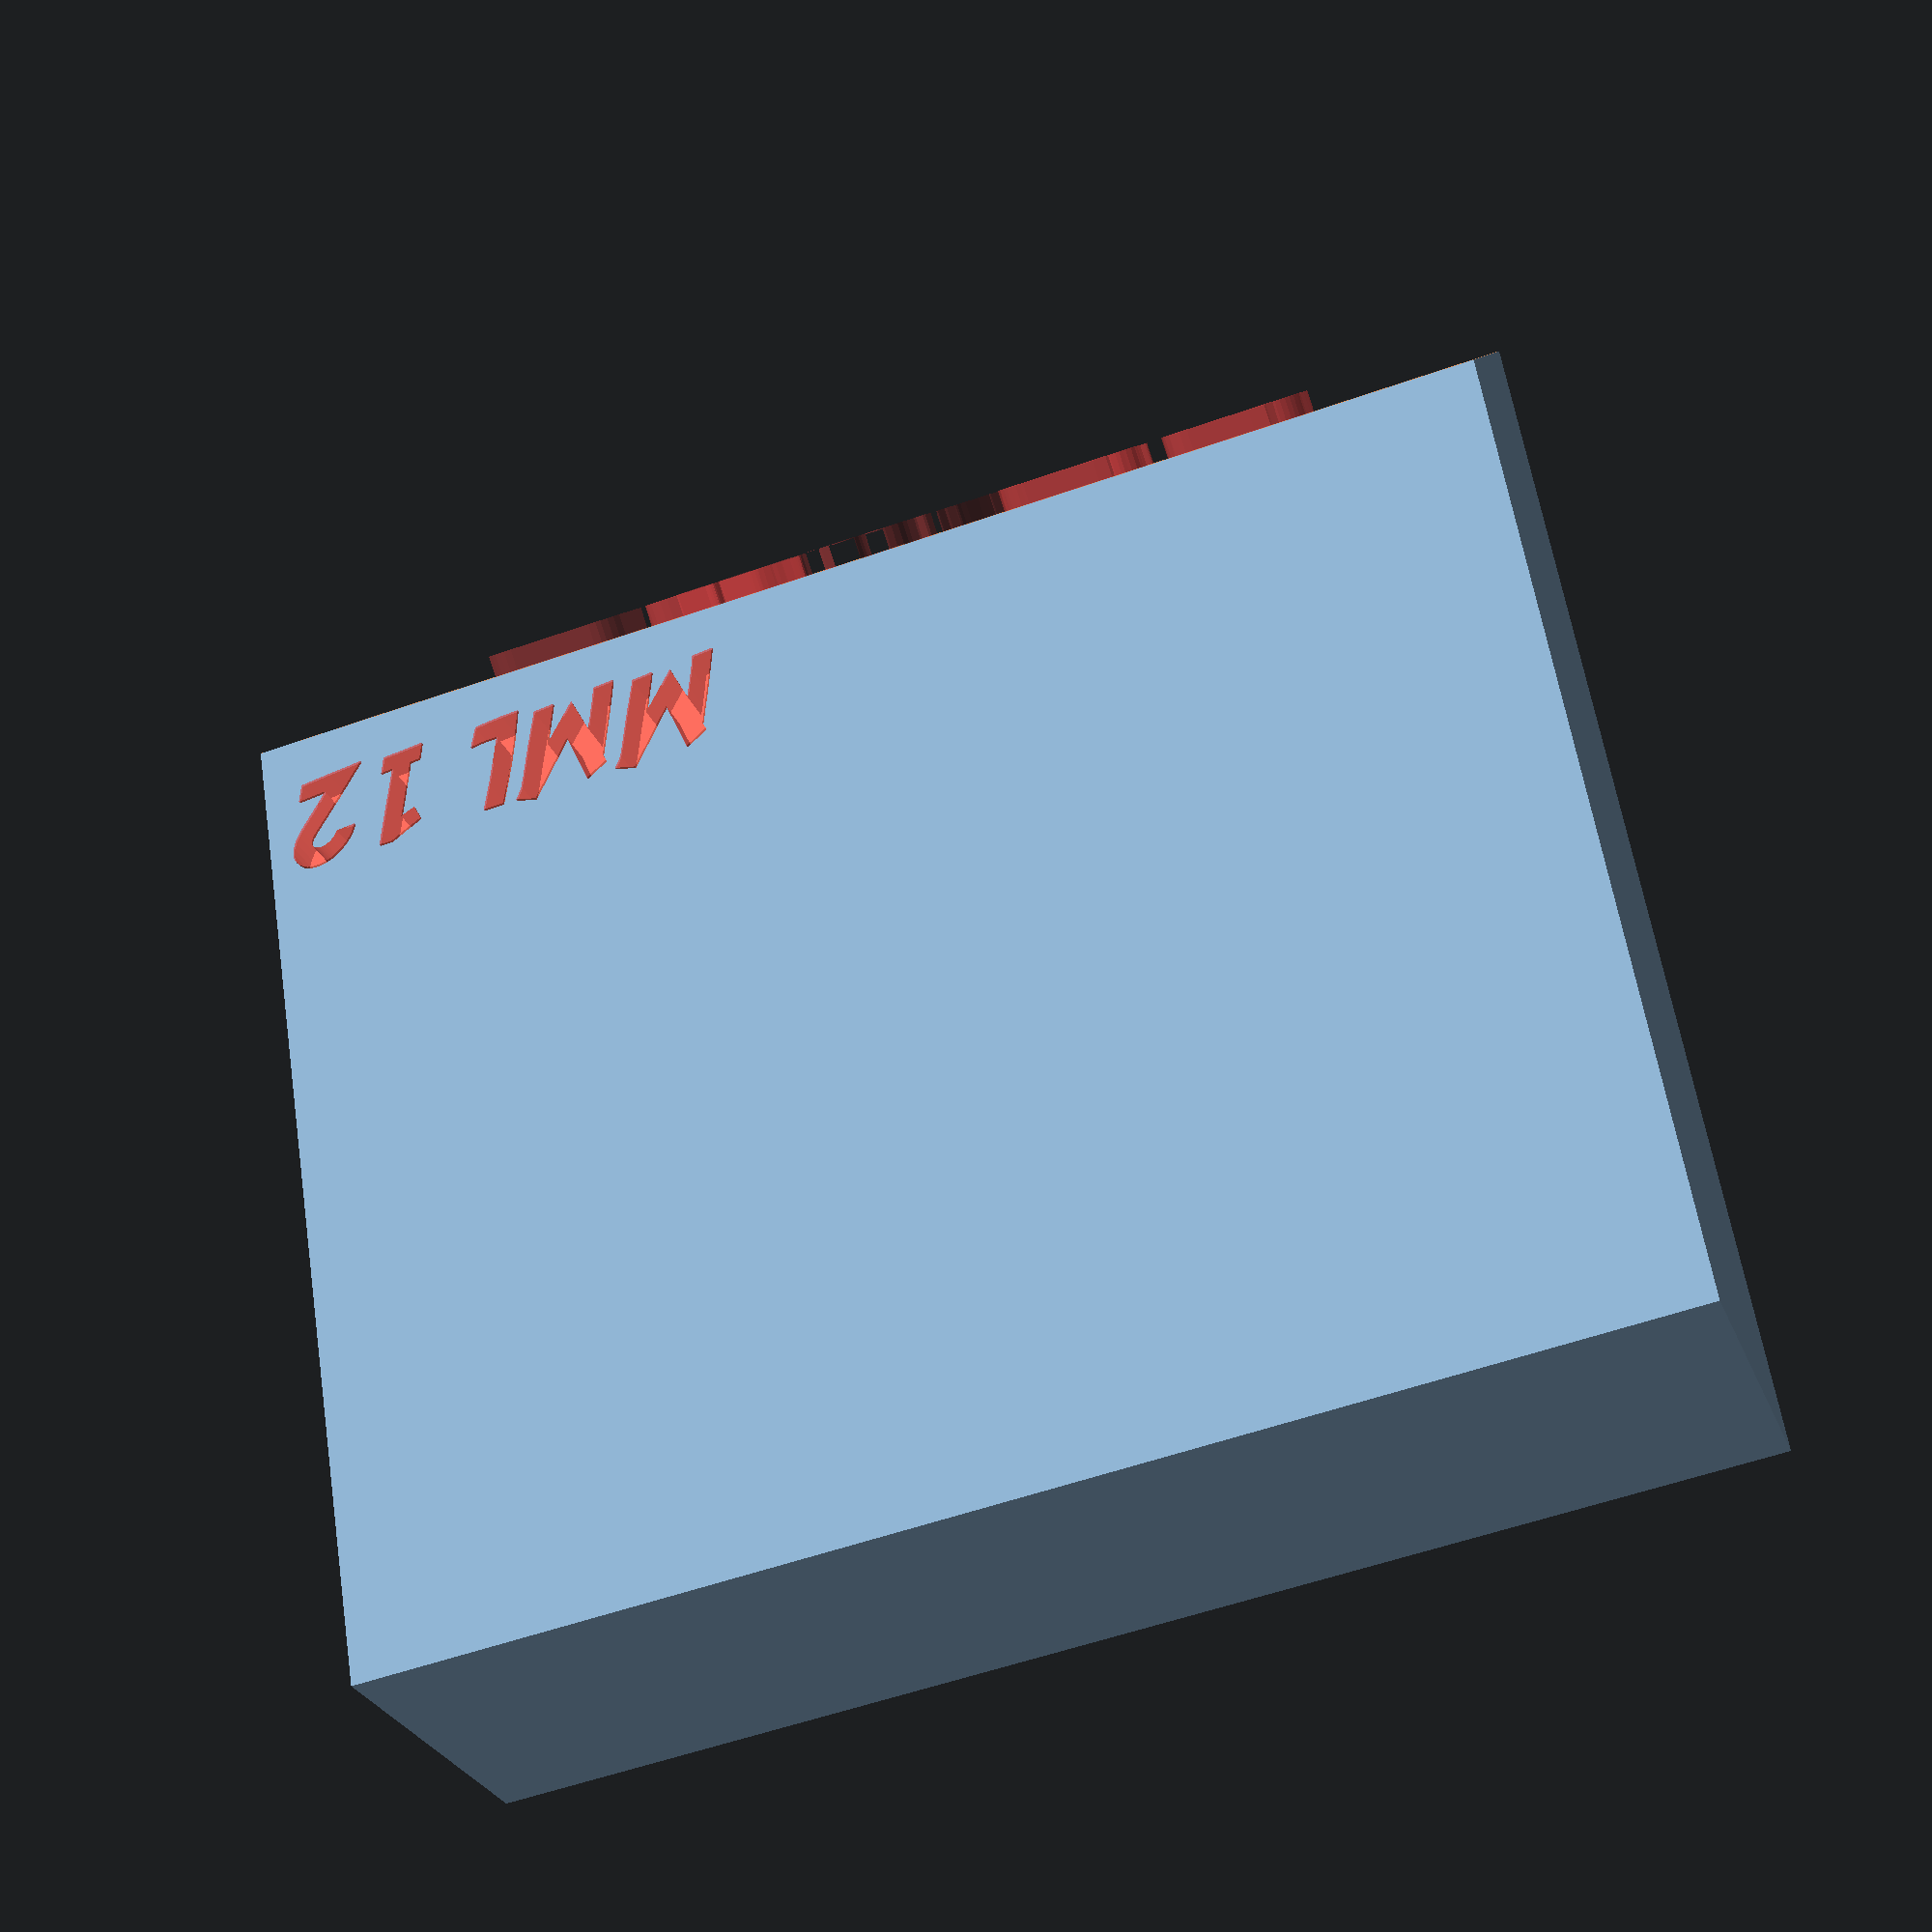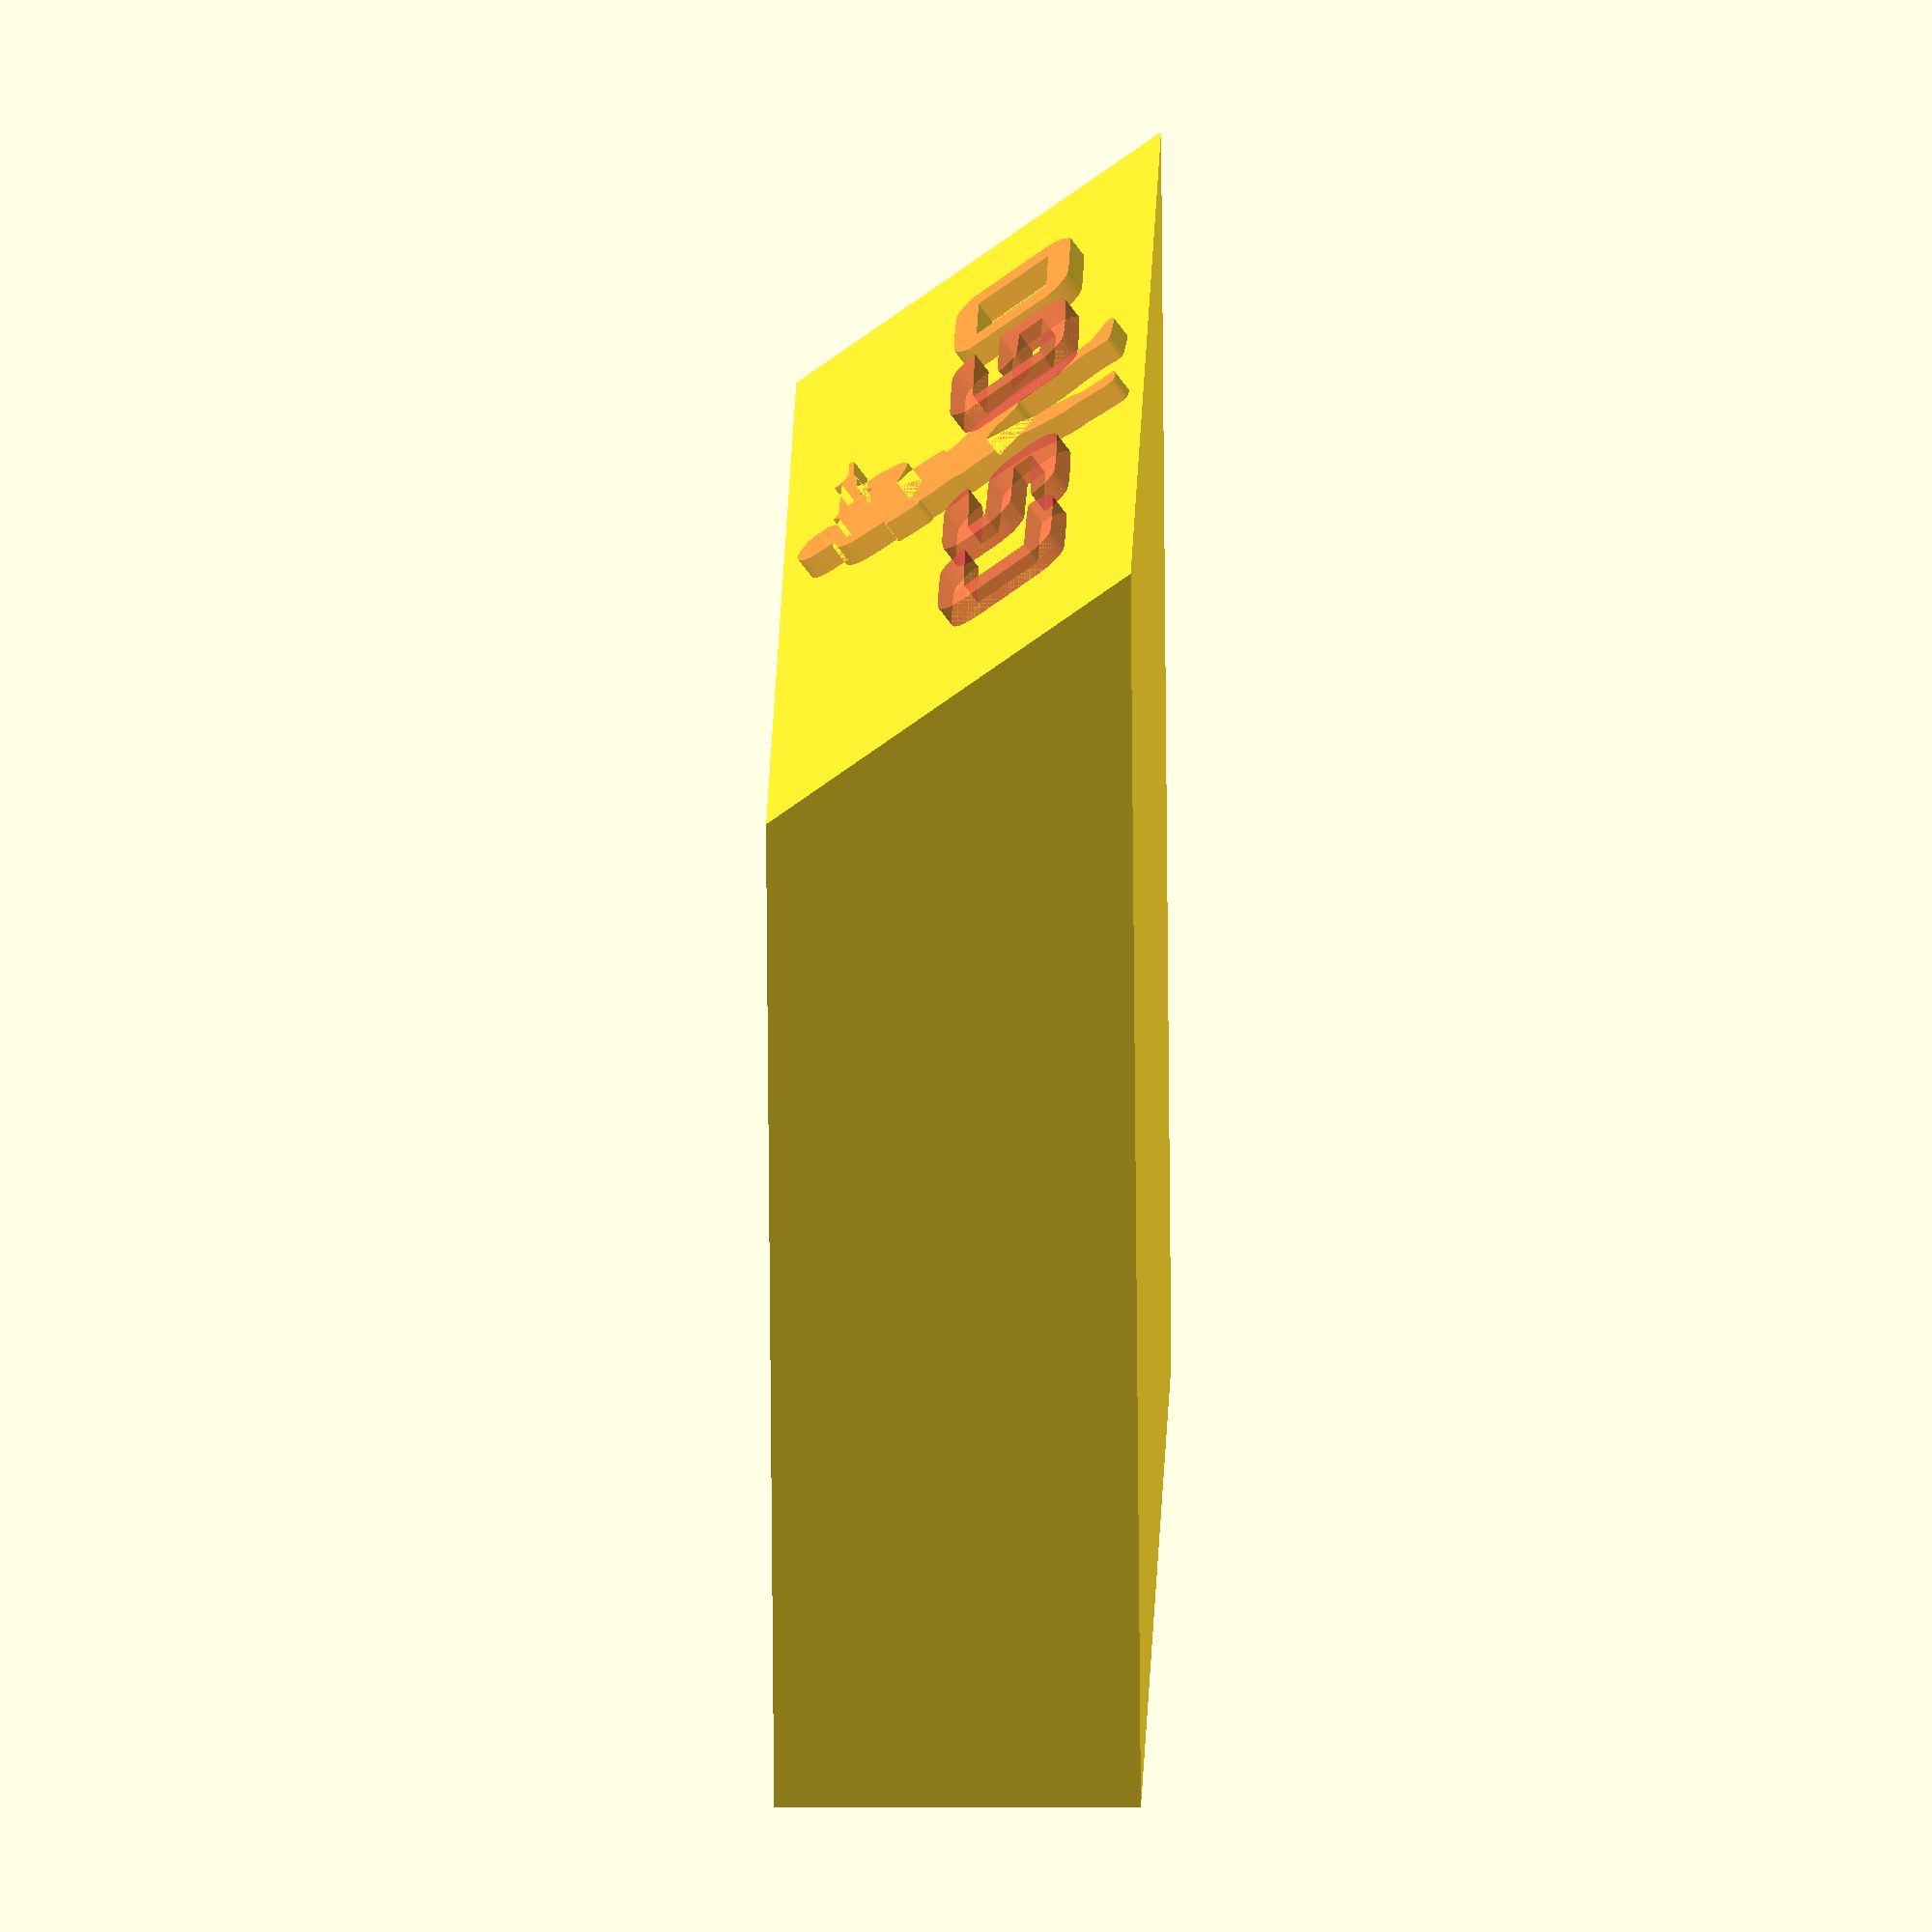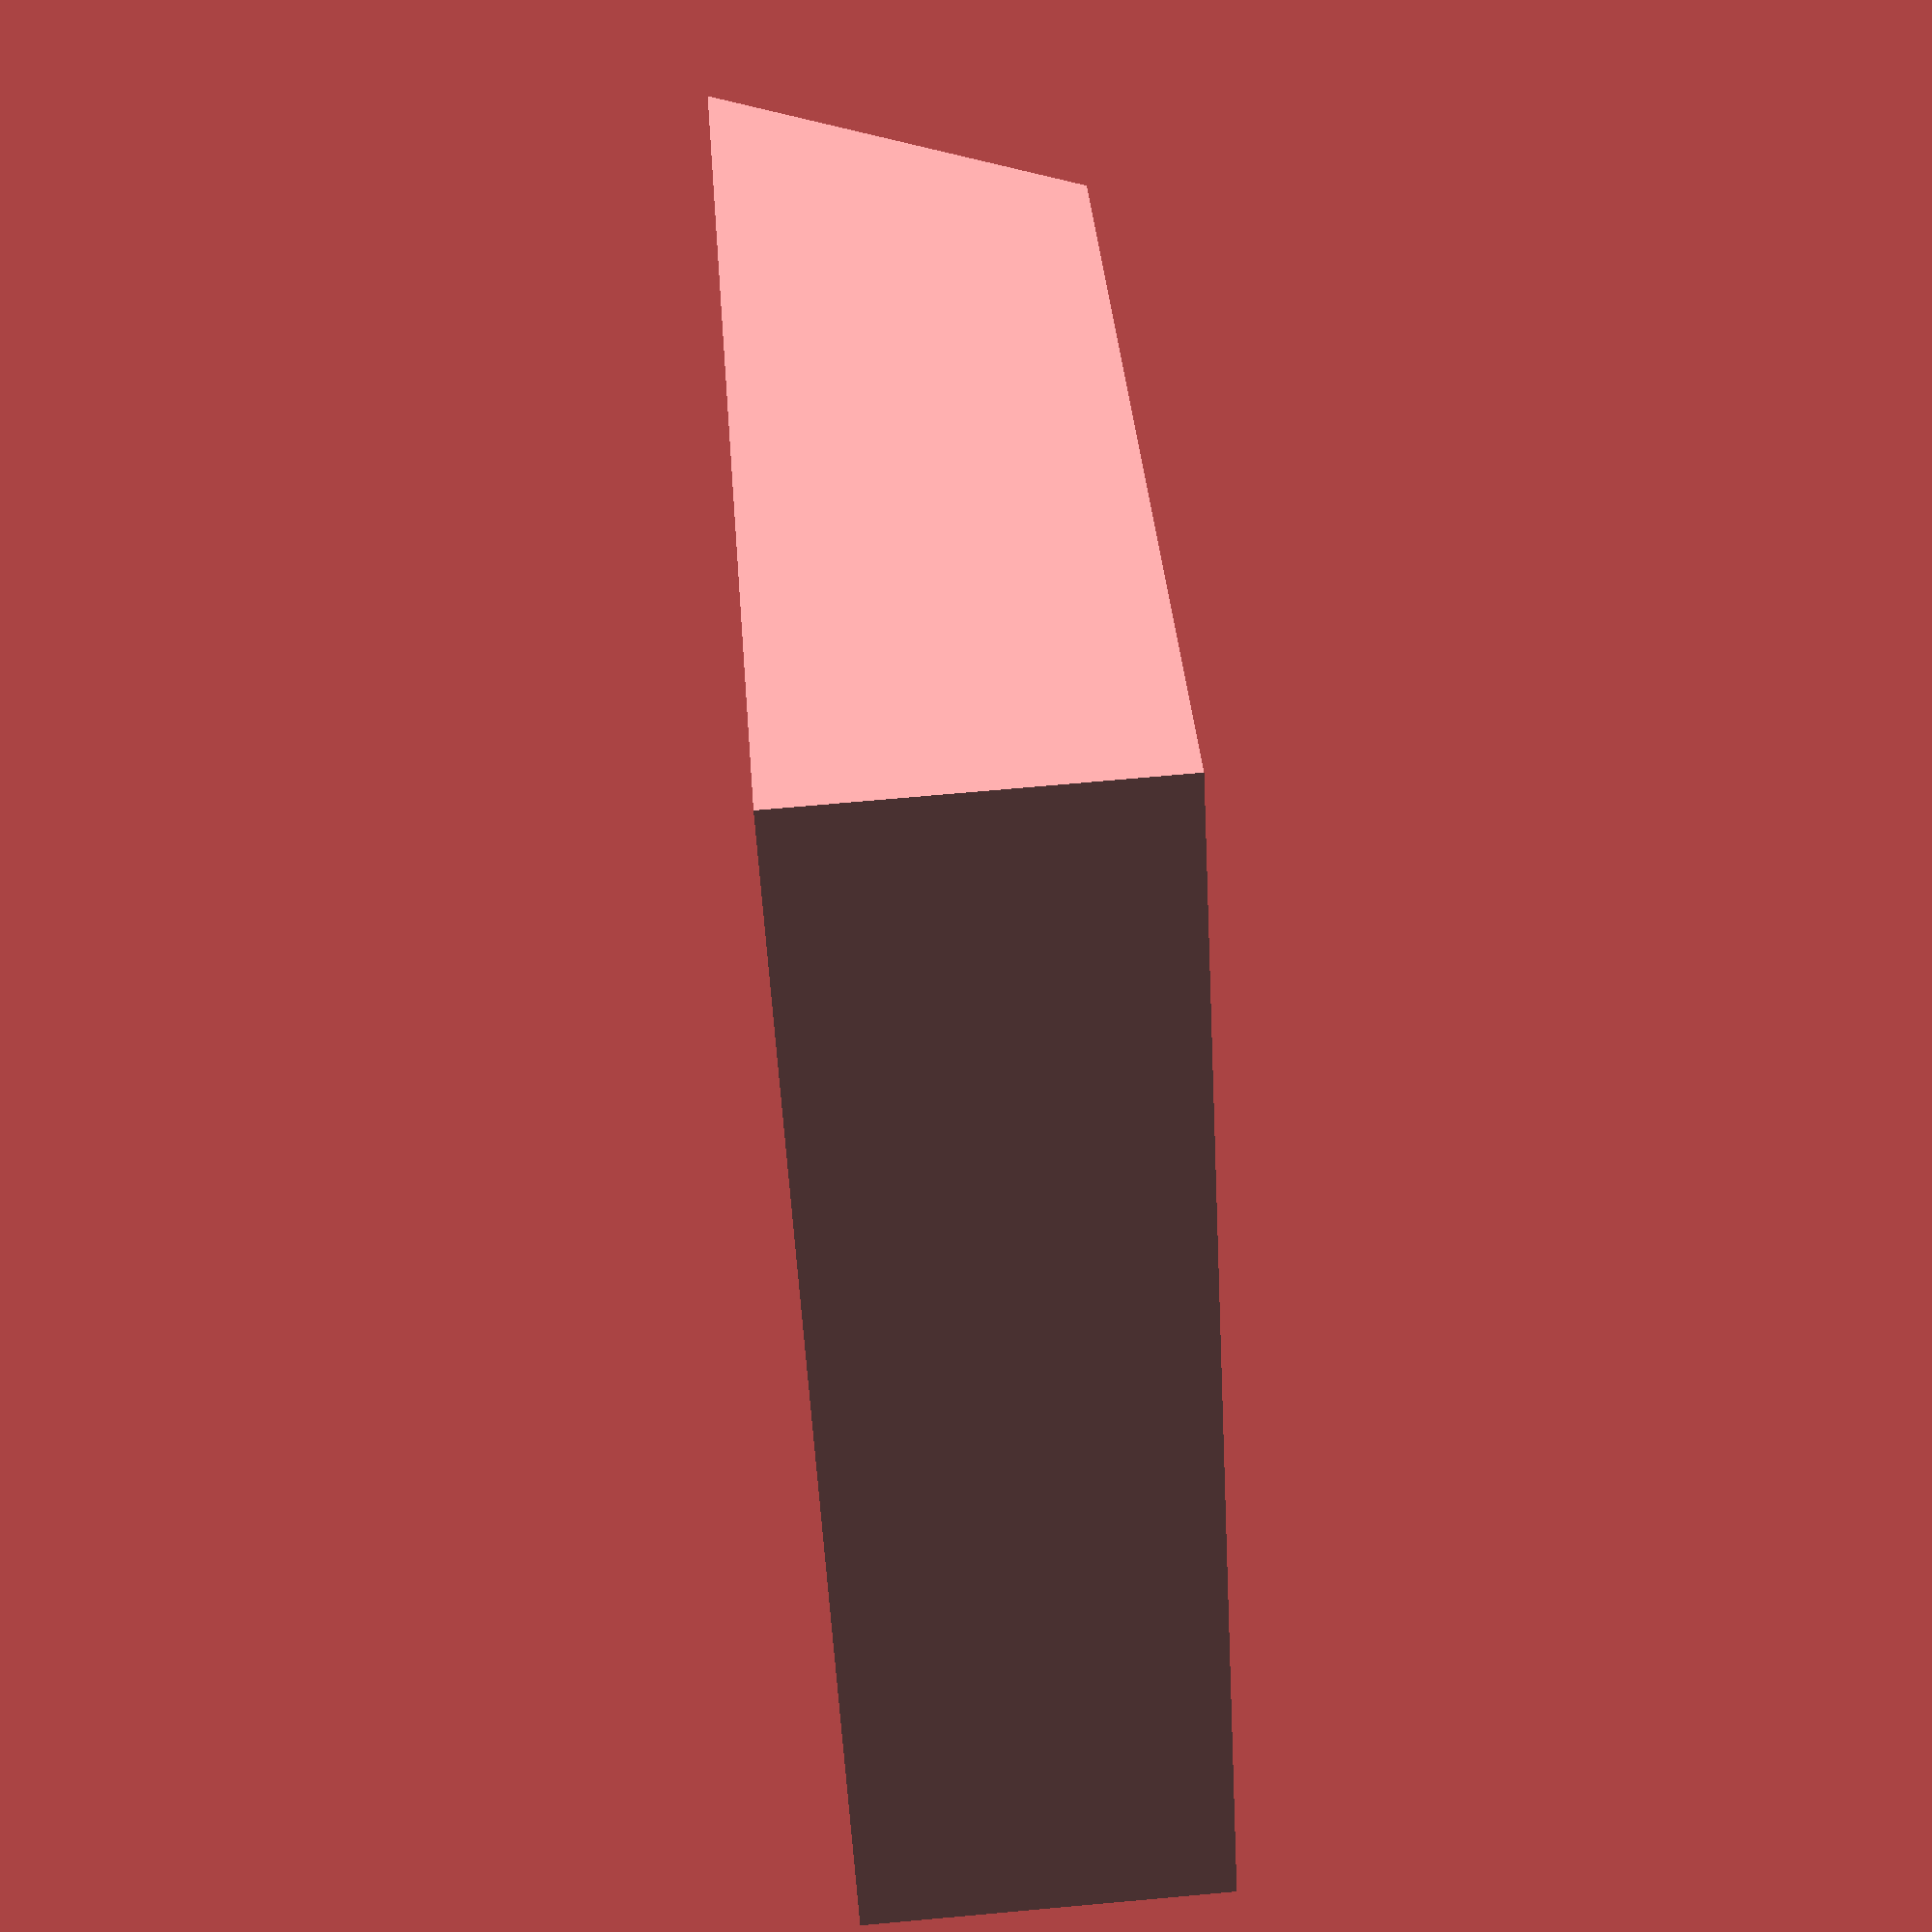
<openscad>
sq=50;
logo_size=35;
logo_h=2.5;
h=14;
angle=36;
pad=0.1;
diff=tan(angle)*h;
logo_z=9;
mml_w=18;
mml_raw_h=1.5;
mml_h=mml_raw_h*100/mml_w+pad;
mml_x=sq/2-10;
mml_y=sq/2-diff-4;

translate([0,sq/2-(sq-diff)/2,0])
import_stl("trophy_4_110511a.stl");
difference() {
	translate([-sq/2,-sq/2,-h])
	cube([sq,sq,h]);

	translate([sq/2+pad,-sq/2,-h])
	rotate([angle,0,180])
	cube([sq+pad*2,h,h*2]);

	translate([mml_x,-mml_y,-mml_raw_h+pad])
	scale(mml_w/100)
	#mml();
}

translate([0,-sq/2+diff,0])
rotate([-angle,0,0])
translate([0,0,-logo_z])
rotate([90,0,0])
scale(logo_size/100)
#logo();

	//translate([-sq/2,-sq/2-diff,-h])
	//cube([sq,sq+diff,h]);

	//translate([sq/2+pad,-sq/2-diff,-h])
	//rotate([angle,0,180])
	//cube([sq+pad*2,h,h*2]);



module logo() {
fudge = 0.1;

module poly_path3123(h)
{
  scale([25.4/90, -25.4/90, 1]) union()
  {
    linear_extrude(height=h)
      polygon([[100.406021,48.523937],[102.379457,47.177743],[104.176691,45.462415],[105.687991,43.499933],[106.803625,41.412276],[107.255321,39.506937],[107.586120,36.505755],[107.877087,28.811443],[107.660656,21.520499],[107.357205,19.023529],[106.920953,17.824086],[105.435452,17.500269],[101.754778,17.303359],[86.830393,17.262950],[70.445371,17.582286],[67.991600,17.954604],[67.553791,18.238492],[67.396088,18.604512],[67.698344,20.069428],[68.779484,22.044316],[70.301367,24.016449],[71.925855,25.473099],[73.173592,25.945764],[75.460391,26.297388],[84.326709,26.759443],[95.260641,27.081030],[95.260641,32.547996],[95.260641,38.014962],[76.974495,38.185968],[62.398225,38.151297],[59.281838,37.928720],[58.171548,37.542796],[57.814477,32.518200],[57.655021,22.266849],[57.717304,11.905802],[58.025451,6.552116],[58.998919,6.012226],[62.425009,5.704832],[82.787591,5.534752],[107.159332,5.534752],[107.159332,4.023322],[106.574553,1.996602],[105.051838,-0.304299],[102.938623,-2.454089],[100.582340,-4.027480],[98.544365,-4.796073],[95.206652,-5.206010],[76.863445,-5.399180],[58.394996,-5.205432],[55.150726,-4.774206],[53.145618,-3.952042],[50.567429,-2.204305],[48.346336,-0.034453],[46.379533,2.435998],[46.194145,21.511825],[46.008764,40.587652],[47.926209,43.607243],[49.481427,45.639003],[51.316355,47.247276],[53.481437,48.467736],[56.027120,49.336058],[63.341197,49.649739],[78.216571,49.710841],[95.258565,49.425405],[98.699623,49.084812],[100.406021,48.523937]]);
  }
}

module poly_path3131(h)
{
  scale([25.4/90, -25.4/90, 1]) union()
  {
    difference()
    {
       linear_extrude(height=h)
         polygon([[9.335301,-76.845460],[6.939976,-76.632495],[4.721200,-75.937542],[2.727590,-74.790829],[1.007761,-73.222583],[-0.389669,-71.263034],[-1.416084,-68.942407],[-2.022869,-66.290933],[-2.161407,-63.338838],[-2.191380,-59.305715],[-2.610669,-59.029935],[-3.467851,-59.419506],[-5.442040,-59.806052],[-7.867512,-59.274824],[-10.444753,-57.936600],[-12.874248,-55.902156],[-15.082496,-53.096242],[-16.618074,-49.871388],[-17.563060,-45.993826],[-17.999529,-41.229785],[-18.602503,-34.958853],[-19.402323,-34.520612],[-20.793309,-34.335780],[-22.254366,-34.099615],[-23.225305,-33.531814],[-24.482178,-27.236047],[-25.335715,-19.241326],[-24.876314,-18.350708],[-23.767982,-17.633395],[-22.915459,-17.258336],[-22.550701,-16.855432],[-23.084611,-15.221498],[-23.509516,-14.064649],[-23.675700,-12.591632],[-23.265503,-7.282338],[-22.853035,-1.741227],[-23.180535,-0.432562],[-23.928775,0.757318],[-24.659851,1.916989],[-24.988471,3.113905],[-24.652344,7.651323],[-24.327221,12.416636],[-24.712609,16.615540],[-25.456278,24.775790],[-25.554624,27.224133],[-25.968931,29.186871],[-26.925852,31.345916],[-28.652041,34.383179],[-31.143098,39.147326],[-32.691968,43.066007],[-35.003369,49.558029],[-36.033596,52.559216],[-35.847533,55.024995],[-35.649337,56.489385],[-35.772690,58.406139],[-37.153977,64.933871],[-38.291511,70.172003],[-38.547568,73.517225],[-38.333664,74.622279],[-37.885738,75.424848],[-37.199239,75.981844],[-36.269615,76.350183],[-32.053500,76.845460],[-29.957318,76.706621],[-28.270157,76.309984],[-27.328859,75.857056],[-26.888240,75.035664],[-27.044110,69.898359],[-27.091236,65.474371],[-26.581765,61.847446],[-25.554773,59.180858],[-24.049338,57.637884],[-22.975612,56.478110],[-22.059523,54.582814],[-19.446635,48.311883],[-18.137714,44.817116],[-17.617613,41.880158],[-17.253808,39.488892],[-16.331268,37.377951],[-13.698281,33.358123],[-12.580089,31.881841],[-11.788863,31.267812],[-11.181490,30.464852],[-10.502518,28.534329],[-7.880136,20.849608],[-6.410807,17.656165],[-5.095849,15.530186],[-3.594900,14.076414],[-3.048588,14.164186],[-2.362366,14.706121],[0.351018,16.334152],[2.567299,18.374389],[5.797885,22.625182],[9.345324,27.343923],[10.511607,28.260834],[11.646734,28.594627],[13.489430,28.980284],[14.573036,29.721778],[15.002482,30.959926],[14.882696,32.835545],[14.300993,37.448966],[14.102785,41.661254],[14.289516,45.490564],[14.862629,48.955055],[15.877787,53.956516],[16.432590,58.249630],[16.518974,61.754491],[16.128875,64.391195],[14.970333,69.365688],[14.919697,70.851960],[15.204314,71.807777],[16.862531,72.617274],[20.470289,73.214717],[30.117622,74.105228],[35.498079,74.236141],[36.969483,73.989319],[37.831674,73.519682],[38.237153,72.816258],[38.338424,71.868075],[38.208252,70.864263],[37.686461,70.049808],[34.680381,68.189932],[31.518069,66.141947],[29.052621,63.848518],[27.989938,62.392183],[27.411484,61.091705],[27.191319,59.481307],[27.203501,57.095207],[27.695979,47.207855],[28.650639,35.890614],[28.970105,30.952150],[28.823091,27.163812],[28.187867,24.332071],[27.042707,22.263398],[23.987638,15.630682],[20.274272,7.613182],[18.438847,4.609321],[16.530857,2.124060],[14.008135,-1.394084],[13.434857,-2.890091],[13.254698,-4.347863],[13.337088,-5.172238],[13.646922,-5.691912],[15.324909,-6.156786],[17.309568,-6.840996],[18.055604,-7.585795],[18.661623,-8.654173],[19.526145,-11.927015],[20.048207,-16.990222],[20.213988,-23.141235],[19.760831,-24.504435],[18.802060,-25.773546],[17.675592,-27.531112],[17.515715,-28.848714],[17.918055,-29.537228],[18.319681,-29.712977],[22.902285,-27.421676],[26.801852,-25.819702],[30.298768,-24.929382],[32.160269,-24.776708],[33.479578,-24.981738],[34.761139,-25.728391],[36.509402,-27.200585],[38.982259,-29.846786],[39.608121,-31.086028],[39.966454,-32.486659],[40.657671,-34.724921],[41.694980,-36.405991],[42.341105,-37.194111],[42.666410,-38.081011],[42.539144,-41.149388],[42.350763,-43.127789],[42.485098,-44.479002],[43.073562,-45.672843],[44.247571,-47.179130],[46.378080,-49.751820],[52.488218,-49.792018],[57.469497,-50.043792],[60.206288,-50.736678],[61.426894,-51.164874],[63.452312,-51.454266],[70.657841,-51.681337],[78.306301,-51.890252],[79.329640,-52.305828],[79.501462,-53.088277],[79.380587,-53.863112],[78.636452,-54.220676],[72.989341,-54.012837],[67.059685,-53.848961],[65.794767,-54.327461],[64.628099,-55.339381],[63.264204,-57.107325],[62.778978,-58.896928],[62.604145,-60.239817],[62.178762,-60.650982],[61.651504,-60.144922],[61.171047,-58.736135],[60.605836,-57.312529],[60.225559,-57.074256],[59.764107,-57.128204],[43.463705,-57.489989],[30.016829,-57.680010],[27.838302,-58.093811],[26.801518,-58.876829],[25.515173,-60.263670],[24.369522,-58.836631],[22.710364,-57.620814],[20.572449,-56.997884],[18.614594,-57.058163],[17.909069,-57.372731],[17.495616,-57.891971],[17.391995,-58.529867],[17.595326,-59.179305],[19.023151,-60.705851],[20.034236,-61.644112],[20.627910,-62.552127],[20.972767,-65.208058],[20.753678,-68.733091],[20.004982,-71.276131],[18.549304,-73.192007],[16.209271,-74.835546],[12.714551,-76.331418],[9.335365,-76.845460]]);
       translate([0, 0, -fudge])
         linear_extrude(height=h+2*fudge)
           polygon([[33.956747,-47.822302],[34.780812,-47.219328],[34.543608,-46.020974],[33.544070,-44.056556],[32.308690,-42.221361],[31.363958,-41.410677],[30.399199,-41.852858],[30.005700,-42.630286],[30.008399,-43.545513],[30.347192,-44.307832],[30.961975,-44.626539],[31.832069,-45.098869],[32.549807,-46.234470],[33.216165,-47.416258],[33.956747,-47.822302]]);
    }
  }
}

module poly_path3125(h)
{
  scale([25.4/90, -25.4/90, 1]) union()
  {
    linear_extrude(height=h)
      polygon([[-53.574151,48.417138],[-51.005391,46.556293],[-48.809992,44.183841],[-47.727934,42.487166],[-47.125240,40.755229],[-46.667565,33.858202],[-46.699056,28.642339],[-47.246213,24.958422],[-48.468380,22.228854],[-50.524902,19.876038],[-53.046784,18.003718],[-54.622487,17.401901],[-56.708976,16.980398],[-63.317153,16.550598],[-74.676993,16.458837],[-87.543281,16.295650],[-93.384822,15.916797],[-93.972441,14.590790],[-94.027995,11.585230],[-93.832084,7.785856],[-71.136908,7.616811],[-57.027908,7.471415],[-50.052958,7.059951],[-48.506497,6.637127],[-47.862442,6.007008],[-47.827093,5.122666],[-48.106747,3.937176],[-49.016694,2.028624],[-50.682450,-0.080194],[-52.782269,-2.041510],[-54.994404,-3.507552],[-56.852343,-4.190536],[-60.117978,-4.565480],[-77.426170,-4.756008],[-90.076928,-4.677249],[-97.292417,-4.262039],[-99.508553,-3.844389],[-101.141814,-3.241975],[-103.694298,-1.348653],[-105.643271,0.891833],[-106.858883,3.520662],[-107.483701,7.011921],[-107.660292,11.839694],[-107.392244,17.340326],[-106.436528,21.244608],[-105.629745,22.767940],[-104.565787,24.095973],[-101.552662,26.437857],[-98.439193,28.367375],[-79.413122,28.688961],[-60.387097,29.010547],[-60.387097,33.191168],[-60.387097,37.371789],[-83.854357,37.693375],[-103.601721,38.135780],[-106.743152,38.502423],[-107.330502,38.763442],[-107.528828,39.092005],[-107.314994,40.590309],[-106.436713,42.650995],[-105.146902,44.784776],[-103.698479,46.502369],[-101.183998,48.384236],[-99.571230,48.979754],[-97.358036,49.391172],[-90.040155,49.800234],[-77.049914,49.888479],[-58.715803,49.716524],[-55.556203,49.274215],[-53.574151,48.417138]]);
  }
}

module poly_path3121(h)
{
  scale([25.4/90, -25.4/90, 1]) union()
  {
    difference()
    {
       linear_extrude(height=h)
         polygon([[147.677680,-5.393018],[130.292952,-5.197245],[127.173503,-4.765765],[125.186742,-3.945880],[122.606347,-2.197267],[120.383048,-0.026548],[118.413332,2.445646],[118.232440,21.399135],[118.031449,40.372723],[119.659479,43.166503],[121.276709,45.324962],[123.342972,47.131267],[125.733171,48.497799],[128.322208,49.336939],[135.451723,49.639022],[149.345908,49.698723],[168.038108,49.598228],[171.153475,47.668710],[173.870124,45.494349],[175.796376,42.844917],[176.669572,40.876939],[177.098236,37.946289],[177.122919,21.198143],[176.942027,2.445646],[174.972311,-0.026548],[172.749012,-2.197267],[170.168617,-3.945880],[168.181856,-4.765752],[165.062407,-5.197233],[147.677680,-5.393018]]);
       translate([0, 0, -fudge])
         linear_extrude(height=h+2*fudge)
           polygon([[130.312023,5.540914],[147.677680,5.540914],[165.043336,5.540914],[165.043336,22.263398],[165.043336,38.985882],[147.677680,38.985882],[130.312023,38.985882],[130.312023,22.263398],[130.312023,5.540914]]);
    }
  }
}

module poly_path3127(h)
{
  scale([25.4/90, -25.4/90, 1]) union()
  {
    linear_extrude(height=h)
      polygon([[-125.100236,48.665197],[-122.785072,47.115128],[-120.655335,45.141506],[-119.284448,43.126357],[-118.355632,40.904597],[-118.006864,38.929459],[-118.376125,37.654174],[-125.110993,37.190247],[-140.485371,36.898253],[-162.008366,36.728617],[-162.182023,22.624732],[-162.146198,11.392958],[-161.923238,8.929126],[-161.538850,8.002405],[-154.679979,7.633363],[-139.336537,7.474116],[-120.876233,7.295402],[-118.379698,6.922962],[-118.020382,6.619376],[-117.951052,6.219795],[-118.493012,3.528177],[-119.997120,0.841604],[-122.280717,-1.592964],[-125.161144,-3.528564],[-126.988954,-4.196652],[-130.226577,-4.565663],[-147.210447,-4.756008],[-163.602662,-4.567593],[-167.269662,-4.264068],[-169.255955,-3.760550],[-171.355594,-2.679295],[-173.134414,-1.309549],[-174.634804,0.388348],[-175.899155,2.454059],[-176.561032,4.242244],[-176.929405,7.268040],[-177.122919,22.578822],[-176.929405,37.889605],[-176.561032,40.915401],[-175.899155,42.703586],[-174.654760,44.739623],[-173.176743,46.430250],[-171.435213,47.803922],[-169.400283,48.889092],[-167.460594,49.379178],[-163.771165,49.680456],[-147.350594,49.888479],[-130.190487,49.719698],[-126.951944,49.347986],[-125.100236,48.665197]]);
  }
}

poly_path3123(logo_h);
poly_path3131(logo_h);
poly_path3125(logo_h);
poly_path3121(logo_h);
poly_path3127(logo_h);
}



module mml() {
fudge = 0.1;

module poly_path3064(h)
{
  scale([25.4/90, -25.4/90, 1]) union()
  {
    linear_extrude(height=h)
      polygon([[95.461982,37.655801],[77.977103,38.770783],[63.076958,40.088483],[66.624621,26.658091],[74.429440,25.999215],[86.440797,-19.613432],[81.512087,-17.256757],[75.037648,-14.748118],[71.287265,-26.151267],[84.020776,-32.093543],[96.374244,-38.466678],[106.662412,-38.466678],[103.418853,-26.252652],[89.583022,25.137671],[98.908260,24.276076],[95.461982,37.655801]]);
  }
}

module poly_path3058(h)
{
  scale([25.4/90, -25.4/90, 1]) union()
  {
    linear_extrude(height=h)
      polygon([[-87.951686,-37.047643],[-91.144622,-32.042850],[-93.425208,-27.367583],[-95.503118,-20.322974],[-103.003833,7.399405],[-111.214141,35.324504],[-127.381319,36.692872],[-125.911566,31.067298],[-118.512186,3.142199],[-141.825308,34.057471],[-152.214861,5.118776],[-154.546158,13.531752],[-158.486624,28.697963],[-160.982659,39.632327],[-177.149787,41.051412],[-172.626540,22.223518],[-167.773881,3.344919],[-160.982659,-21.944779],[-162.857800,-27.468968],[-145.930462,-37.655801],[-134.679314,2.736761],[-103.510656,-41.304799],[-87.951686,-37.047643]]);
  }
}

module poly_path3062(h)
{
  scale([25.4/90, -25.4/90, 1]) union()
  {
    linear_extrude(height=h)
      polygon([[24.103481,21.742060],[18.579292,38.162625],[9.710115,39.353613],[-3.213460,40.595307],[-16.897239,41.304799],[-12.602058,21.437956],[-7.825387,2.179270],[-2.174517,-17.307424],[4.033918,-36.540820],[19.947660,-36.895743],[13.371805,-15.888534],[7.936303,3.142048],[2.513499,23.566382],[13.409824,23.211460],[24.103481,21.741707]]);
  }
}

module poly_path3066(h)
{
  scale([25.4/90, -25.4/90, 1]) union()
  {
    linear_extrude(height=h)
      polygon([[168.391570,22.350218],[164.691855,36.388768],[141.936224,38.720115],[114.669950,41.102080],[132.433543,19.271377],[145.889325,3.243584],[156.887036,-9.629318],[159.585746,-13.379687],[160.890805,-16.116486],[161.220200,-18.042313],[161.093486,-19.714766],[160.510673,-21.133845],[159.471770,-22.299550],[158.207897,-23.167425],[156.747651,-23.743906],[155.091031,-24.028995],[153.238038,-24.022690],[151.210771,-23.693283],[149.234213,-23.059754],[145.433169,-20.880465],[142.189598,-17.763555],[139.756928,-13.886523],[124.907501,-12.568823],[127.188112,-17.728731],[130.127585,-22.464206],[133.725922,-26.775249],[137.983122,-30.661860],[142.652069,-33.937050],[147.435060,-36.414057],[152.332099,-38.092876],[157.343192,-38.973502],[162.088131,-38.982952],[166.288275,-38.149876],[169.943633,-36.474259],[173.054214,-33.956086],[175.502669,-30.595291],[176.867862,-26.746714],[177.149787,-22.410362],[176.348441,-17.586239],[174.473218,-12.530785],[171.584462,-7.500740],[168.708265,-3.585632],[164.235749,1.875166],[153.542073,14.722772],[146.193379,24.073357],[155.518668,23.465199],[168.391570,22.350218]]);
  }
}

module poly_path3060(h)
{
  scale([25.4/90, -25.4/90, 1]) union()
  {
    linear_extrude(height=h)
      polygon([[-6.659738,-37.047643],[-9.852693,-32.042850],[-12.133260,-27.367583],[-14.211171,-20.322974],[-21.711936,7.399405],[-29.922193,35.324504],[-46.089371,36.692872],[-44.619619,31.067298],[-37.220239,3.142199],[-60.533360,34.057471],[-70.922913,5.118776],[-73.254260,13.531752],[-77.194702,28.697963],[-79.690711,39.632327],[-95.857890,41.051412],[-91.334618,22.223518],[-86.481933,3.344919],[-79.690711,-21.944779],[-81.565902,-27.468968],[-64.638514,-37.655801],[-53.387417,2.736761],[-22.218709,-41.304799],[-6.659738,-37.047643]]);
  }
}

poly_path3064(mml_h);
poly_path3058(mml_h);
poly_path3062(mml_h);
poly_path3066(mml_h);
poly_path3060(mml_h);
}

</openscad>
<views>
elev=27.7 azim=170.7 roll=18.2 proj=p view=wireframe
elev=358.7 azim=198.4 roll=91.4 proj=o view=solid
elev=287.2 azim=306.7 roll=264.9 proj=p view=solid
</views>
